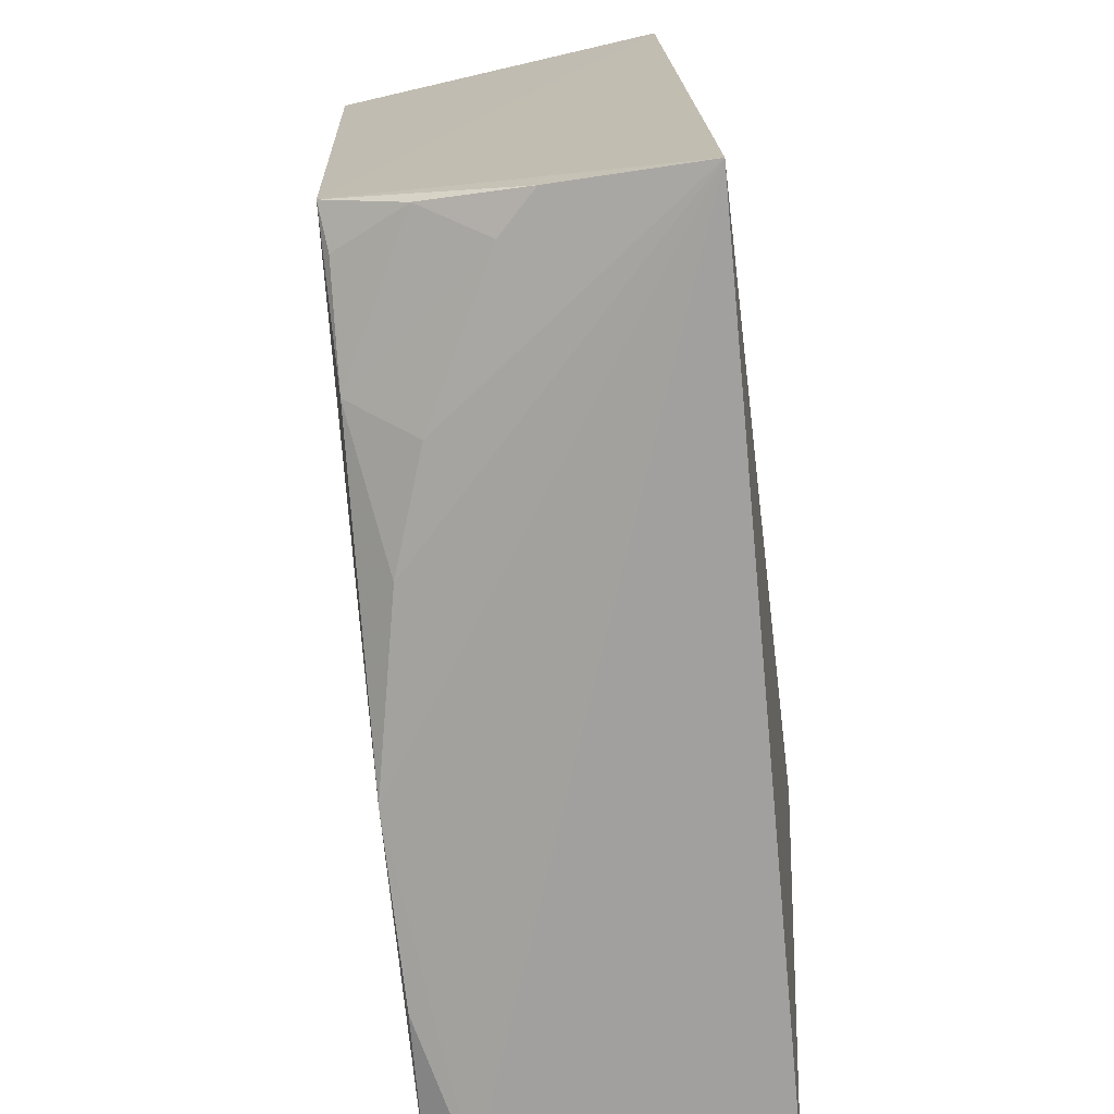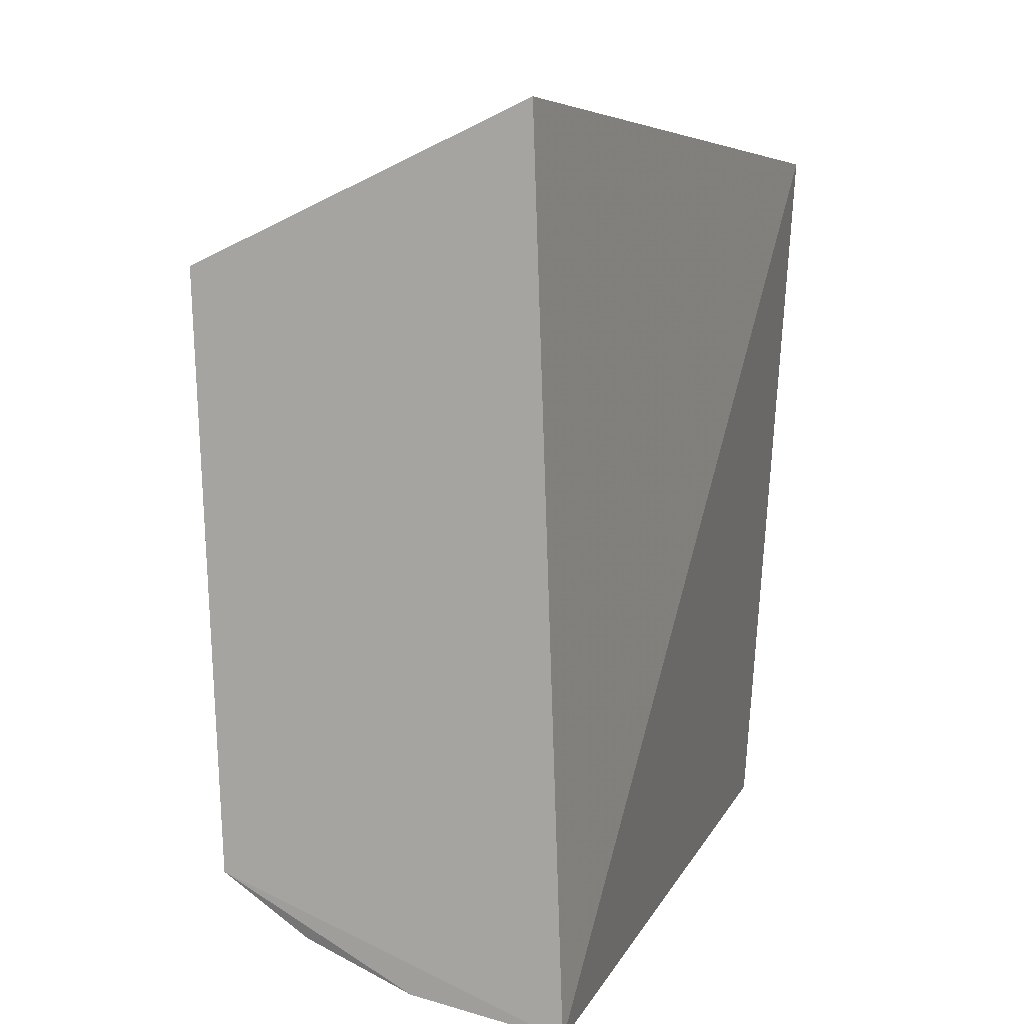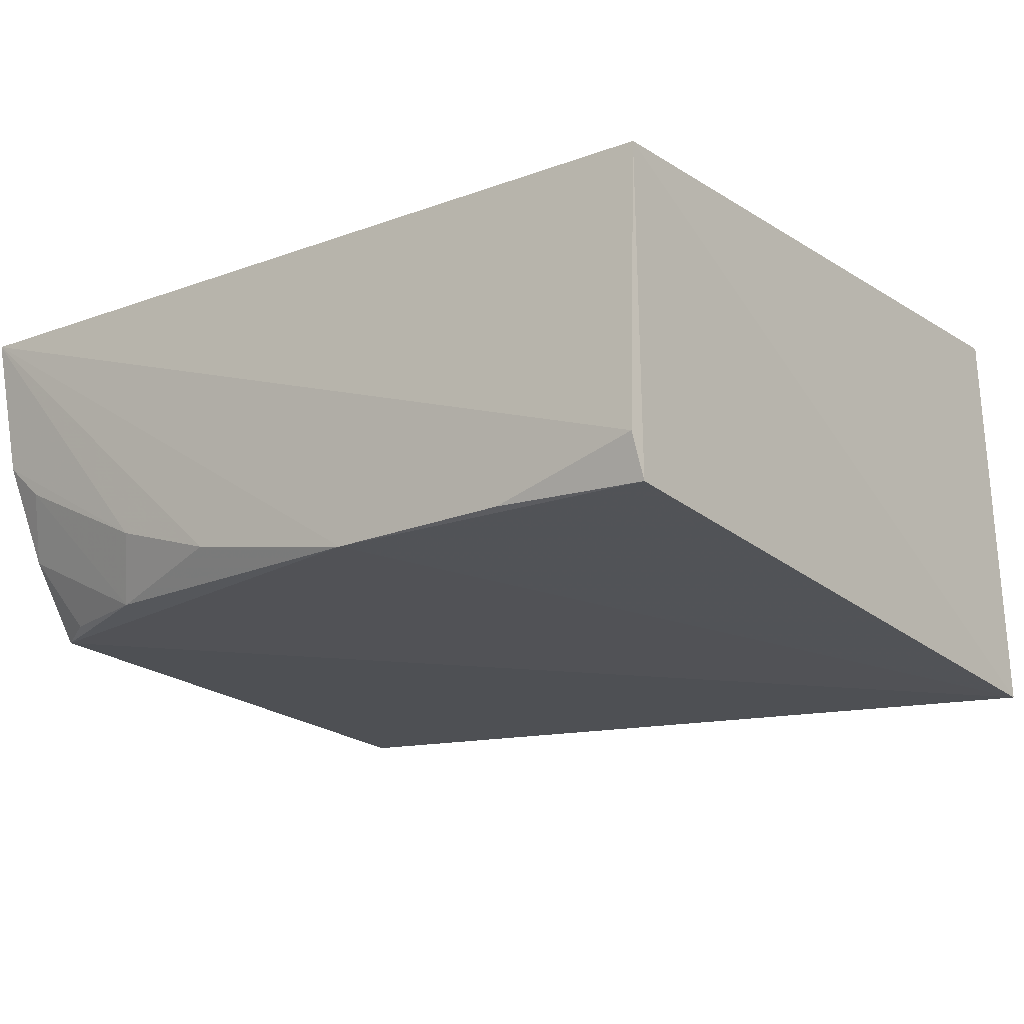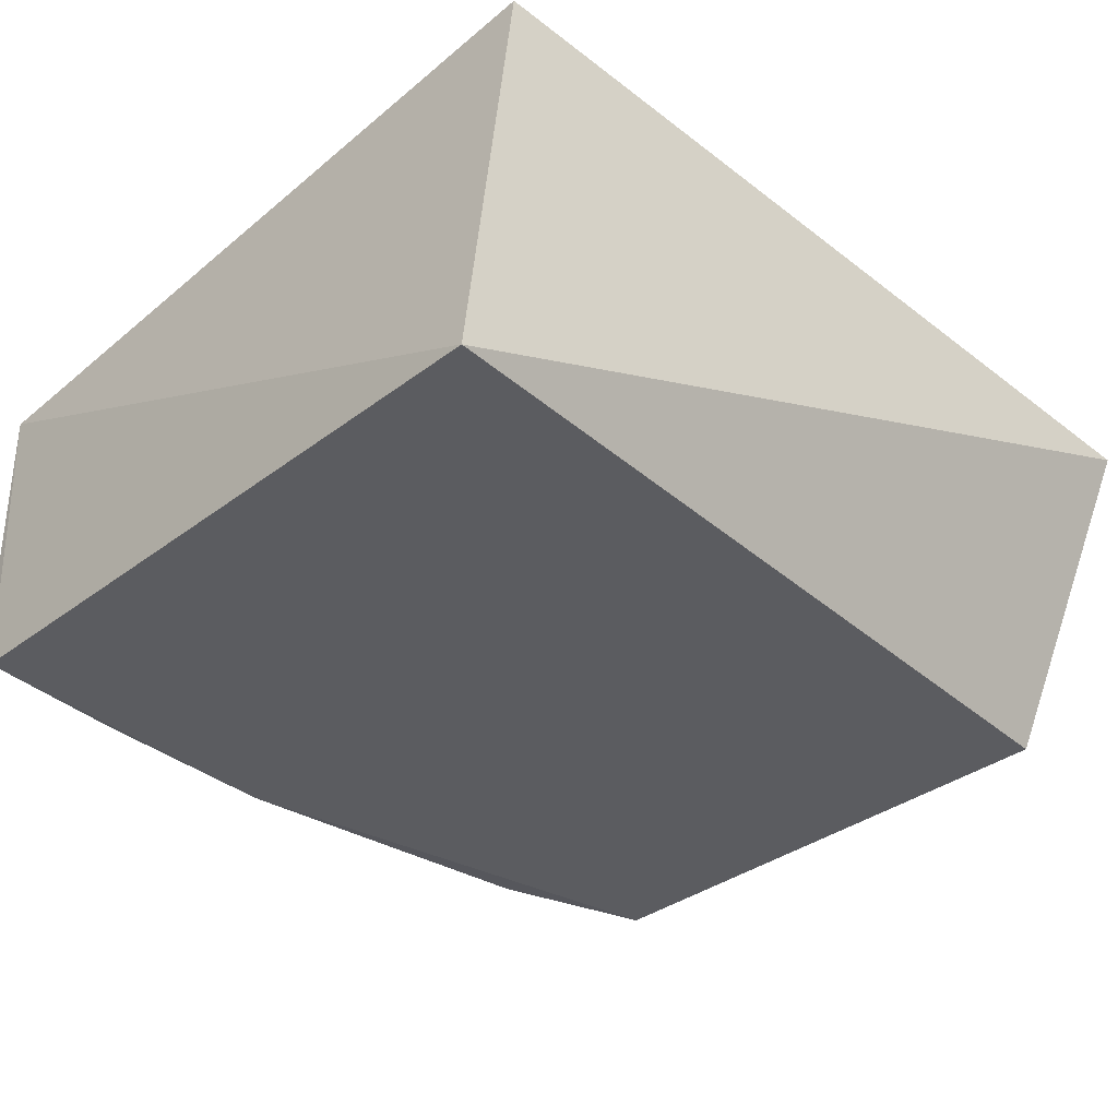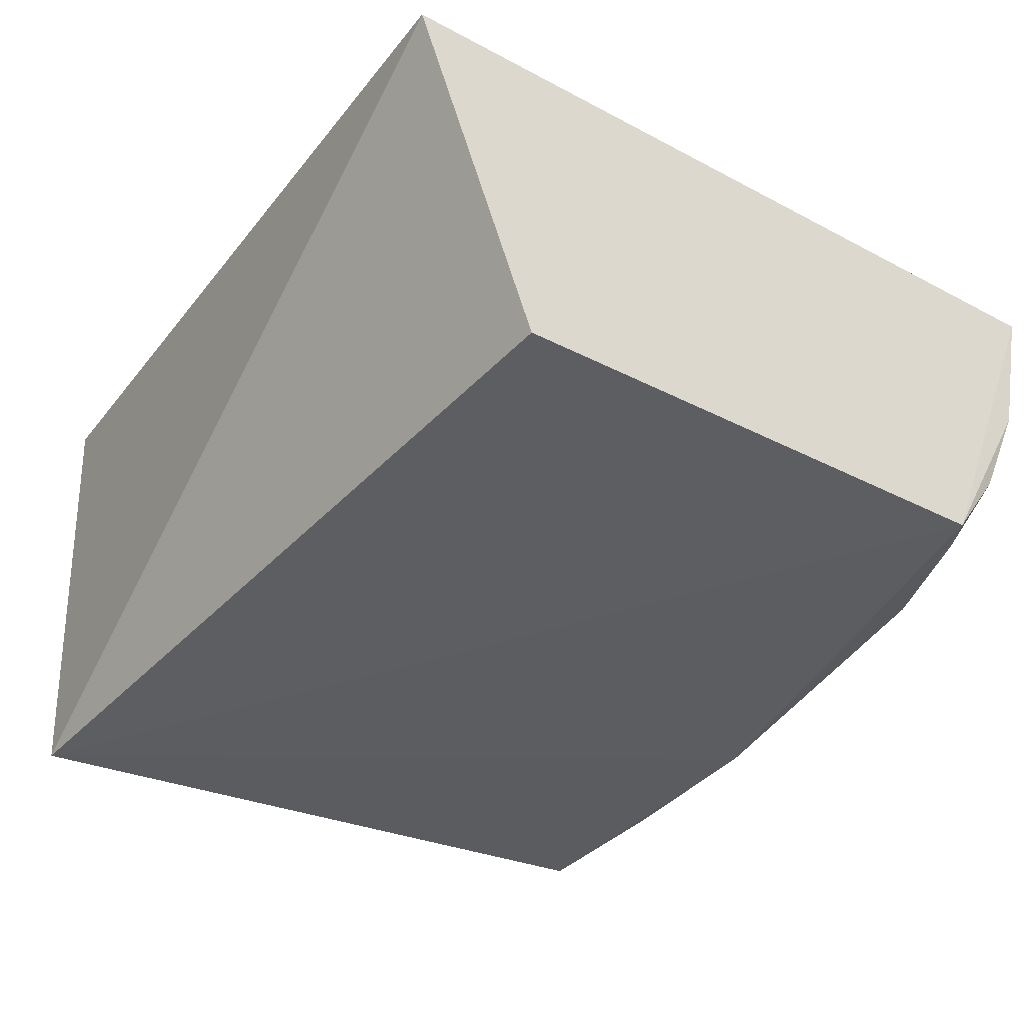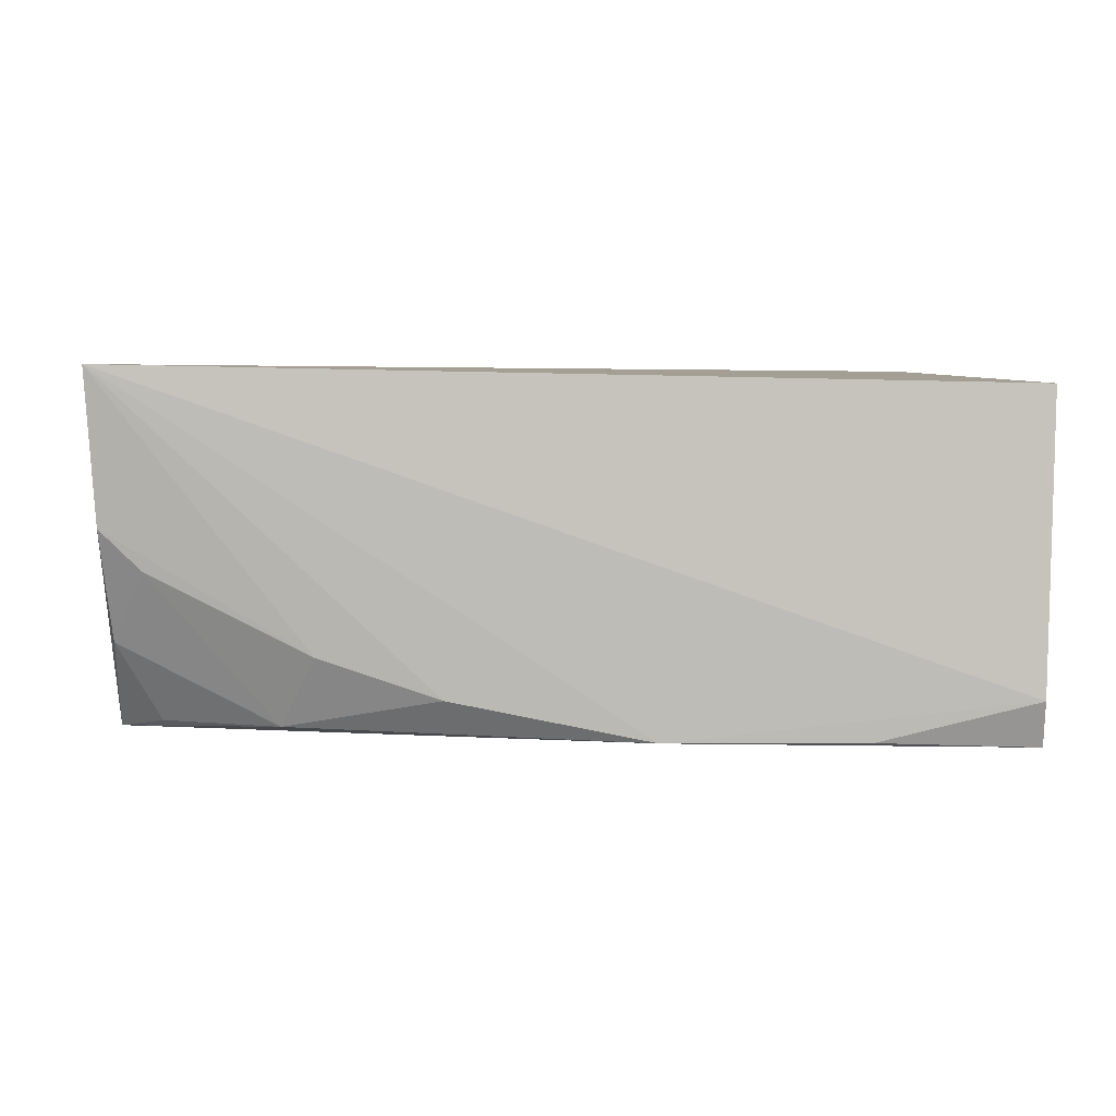
<metadata>
{"format":"obj","ext":"obj","renderer":"f3d","projection":"perspective","resolution":1024,"background":"white","views":[{"elev":-73.2,"azim":96.5,"up":"+Z"},{"elev":7.4,"azim":107.1,"up":"+Z"},{"elev":-19.2,"azim":-142.5,"up":"+Y"},{"elev":-38.6,"azim":-44.5,"up":"+Y"},{"elev":-37.0,"azim":55.7,"up":"+Y"},{"elev":1.0,"azim":179.0,"up":"+Y"}]}
</metadata>
<code>
v 0.2335 -0.3992 0.09255
v 0.229 -0.3918 -0.1225
v 0.2423 -0.2734 0.1481
v -0.09266 -0.2484 0.1316
v -0.1028 -0.4187 0.1212
v 0.2345 -0.2647 -0.1693
v -0.1004 -0.2705 -0.1612
v -0.03737 -0.3953 -0.1595
v -0.09709 -0.3808 -0.1608
v 0.1566 -0.3654 -0.1593
v 0.03737 -0.3953 -0.1595
v -0.09746 -0.3974 -0.1541
v 0.2312 -0.3209 -0.16
v 0.1695 -0.3906 -0.1449
v 0.1119 -0.3804 -0.1596
v 0.2281 -0.3608 -0.1442
v 0.2129 -0.3893 -0.1316
v 0.2162 -0.3355 -0.1588
f 1 2 3
f 5 2 1
f 5 1 3
f 5 3 4
f 6 3 2
f 6 4 3
f 7 5 4
f 7 4 6
f 9 7 6
f 11 2 5
f 11 9 6
f 11 8 9
f 12 9 8
f 12 5 7
f 12 7 9
f 12 11 5
f 12 8 11
f 13 10 6
f 13 6 2
f 14 2 11
f 15 11 6
f 15 6 10
f 15 14 11
f 15 10 14
f 16 13 2
f 17 16 2
f 17 2 14
f 17 14 16
f 18 16 14
f 18 14 10
f 18 10 13
f 18 13 16

</code>
